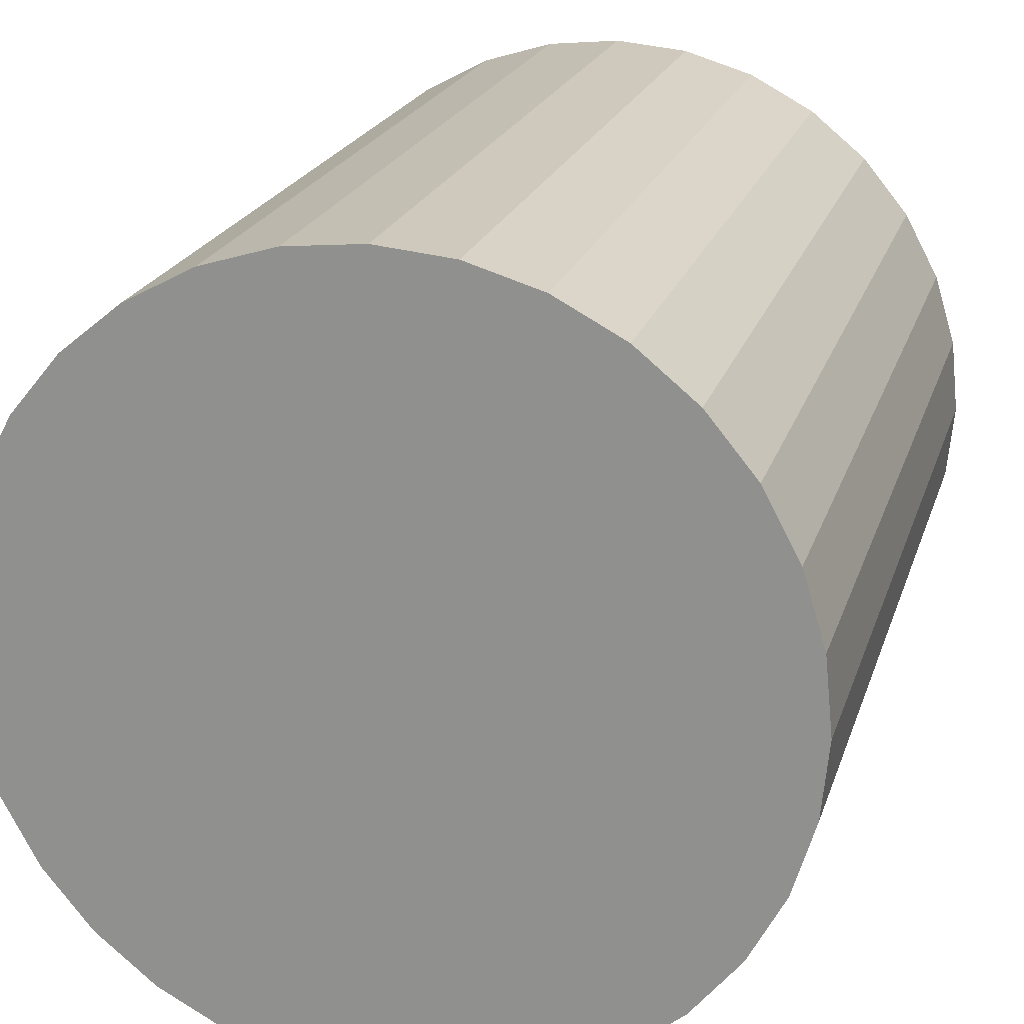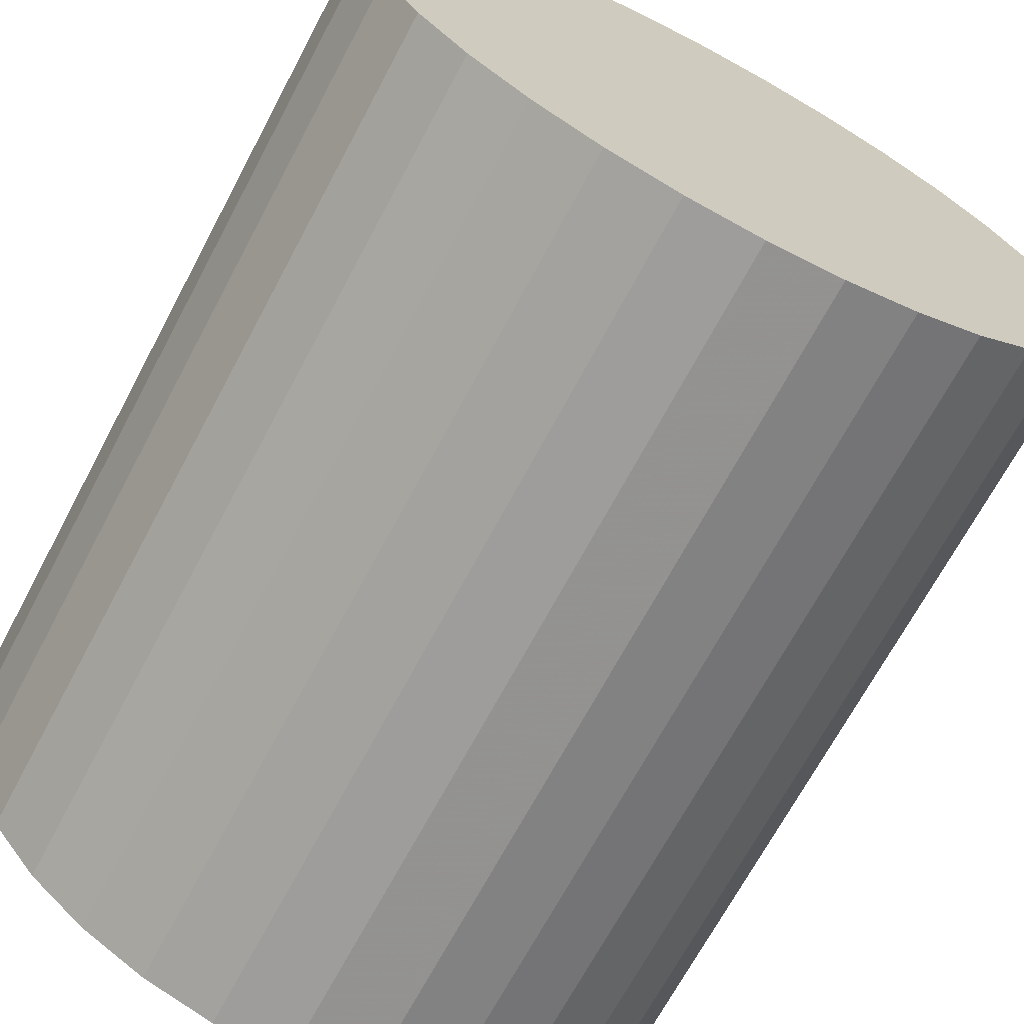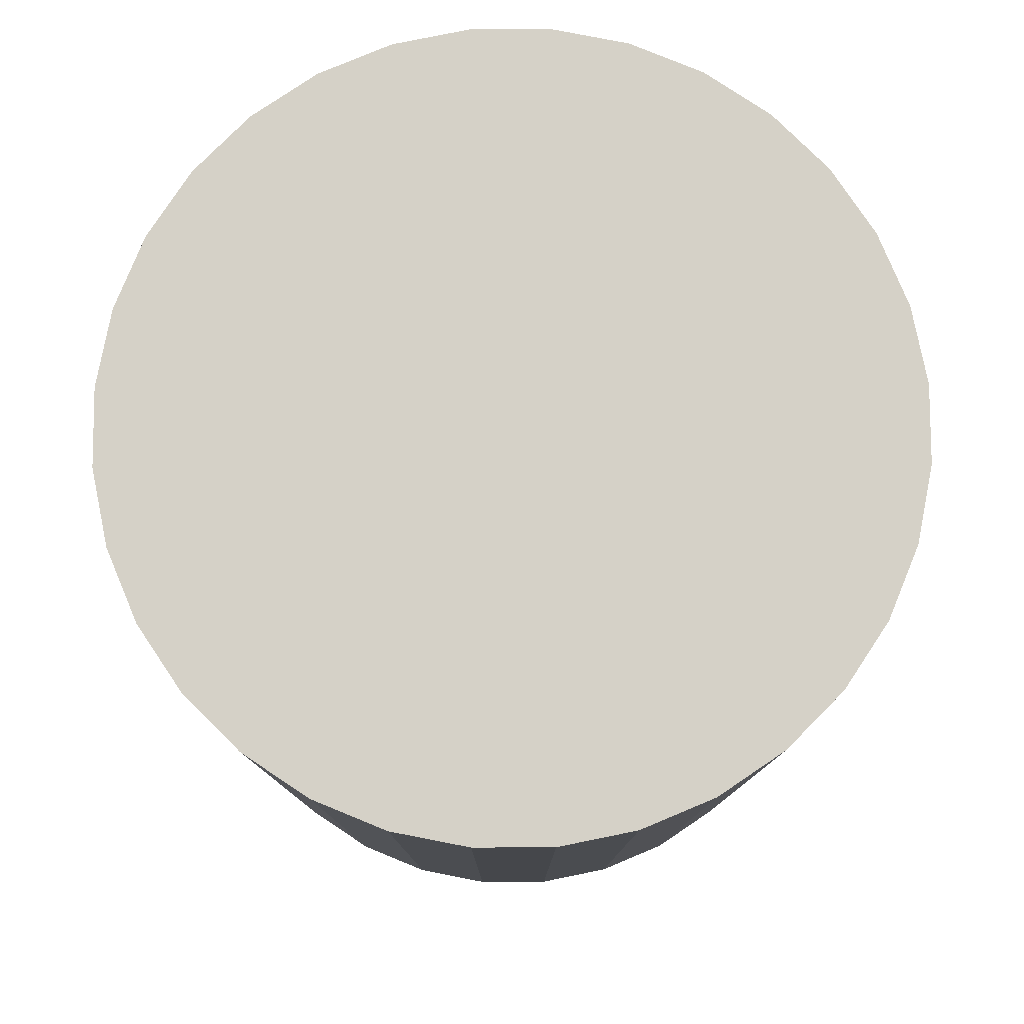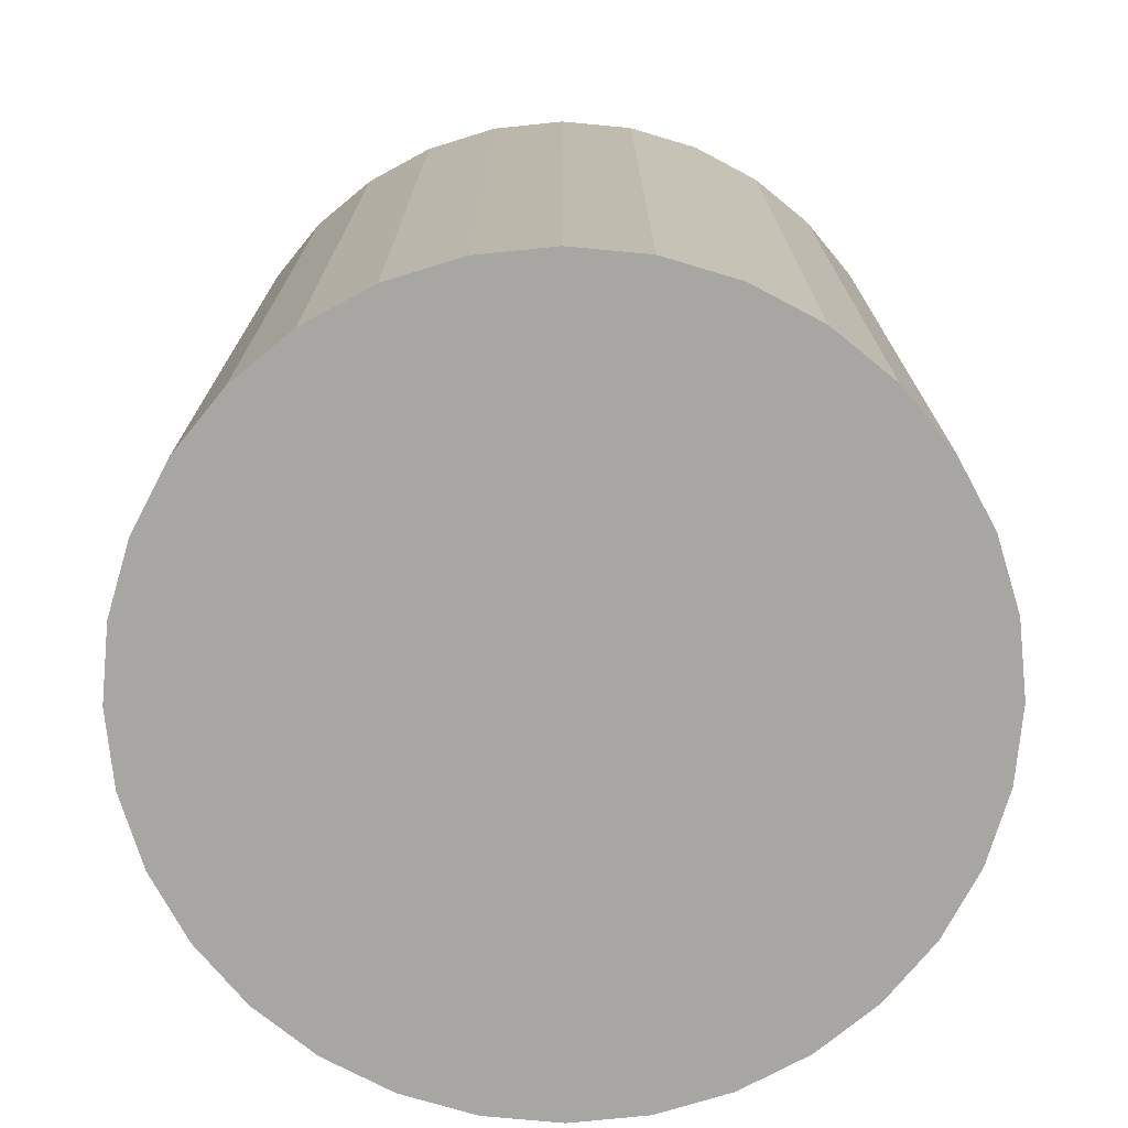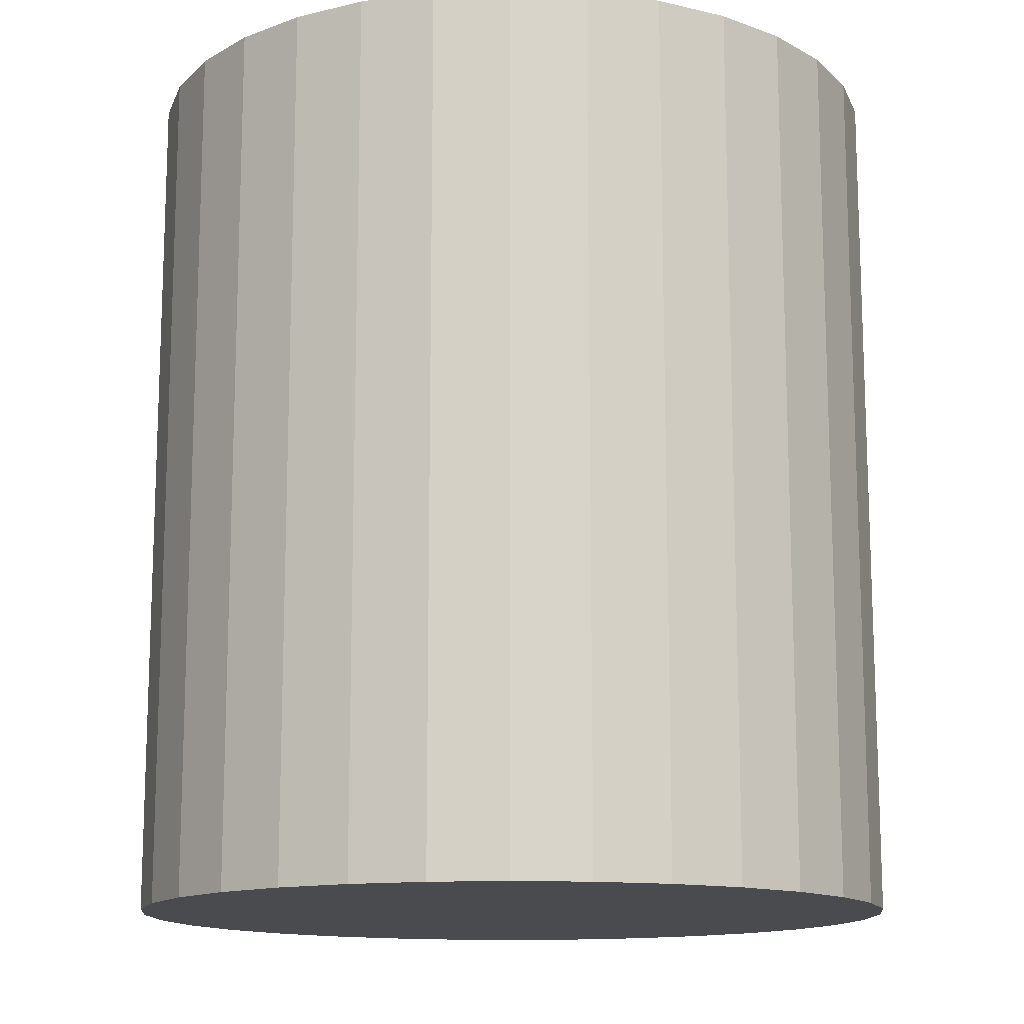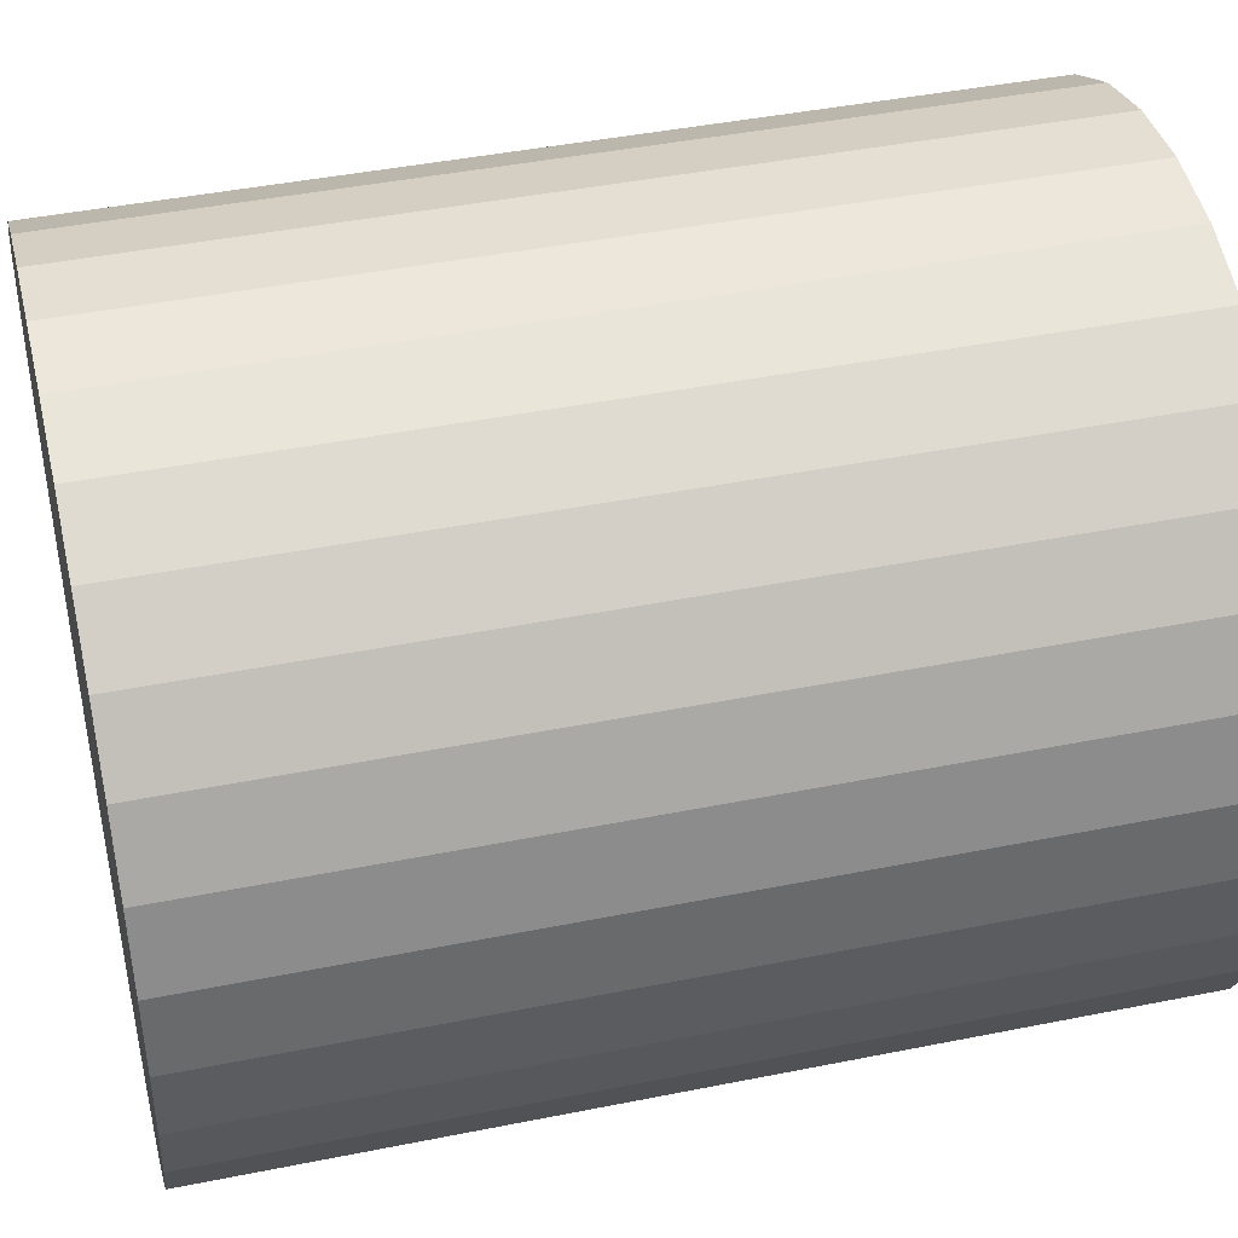
<metadata>
{"format":"obj","ext":"obj","renderer":"f3d","projection":"perspective","resolution":1024,"background":"white","views":[{"elev":20.7,"azim":15.2,"up":"+Y"},{"elev":-68.8,"azim":152.0,"up":"+Y"},{"elev":79.5,"azim":117.9,"up":"+Z"},{"elev":-74.3,"azim":-168.5,"up":"+Z"},{"elev":-13.7,"azim":0.3,"up":"+Z"},{"elev":43.2,"azim":-103.4,"up":"+Y"}]}
</metadata>
<code>
v 0 0 -0.03215
v 0.02852 0 -0.03215
v 0.02852 0 0.03215
v 0 0 0.03215
v 0.02798 0.005565 -0.03215
v 0.02798 0.005565 0.03215
v 0.02635 0.01092 -0.03215
v 0.02635 0.01092 0.03215
v 0.02372 0.01585 -0.03215
v 0.02372 0.01585 0.03215
v 0.02017 0.02017 -0.03215
v 0.02017 0.02017 0.03215
v 0.01585 0.02372 -0.03215
v 0.01585 0.02372 0.03215
v 0.01092 0.02635 -0.03215
v 0.01092 0.02635 0.03215
v 0.005565 0.02798 -0.03215
v 0.005565 0.02798 0.03215
v 0 0.02852 -0.03215
v 0 0.02852 0.03215
v -0.005565 0.02798 -0.03215
v -0.005565 0.02798 0.03215
v -0.01092 0.02635 -0.03215
v -0.01092 0.02635 0.03215
v -0.01585 0.02372 -0.03215
v -0.01585 0.02372 0.03215
v -0.02017 0.02017 -0.03215
v -0.02017 0.02017 0.03215
v -0.02372 0.01585 -0.03215
v -0.02372 0.01585 0.03215
v -0.02635 0.01092 -0.03215
v -0.02635 0.01092 0.03215
v -0.02798 0.005565 -0.03215
v -0.02798 0.005565 0.03215
v -0.02852 0 -0.03215
v -0.02852 0 0.03215
v -0.02798 -0.005565 -0.03215
v -0.02798 -0.005565 0.03215
v -0.02635 -0.01092 -0.03215
v -0.02635 -0.01092 0.03215
v -0.02372 -0.01585 -0.03215
v -0.02372 -0.01585 0.03215
v -0.02017 -0.02017 -0.03215
v -0.02017 -0.02017 0.03215
v -0.01585 -0.02372 -0.03215
v -0.01585 -0.02372 0.03215
v -0.01092 -0.02635 -0.03215
v -0.01092 -0.02635 0.03215
v -0.005565 -0.02798 -0.03215
v -0.005565 -0.02798 0.03215
v -0 -0.02852 -0.03215
v -0 -0.02852 0.03215
v 0.005565 -0.02798 -0.03215
v 0.005565 -0.02798 0.03215
v 0.01092 -0.02635 -0.03215
v 0.01092 -0.02635 0.03215
v 0.01585 -0.02372 -0.03215
v 0.01585 -0.02372 0.03215
v 0.02017 -0.02017 -0.03215
v 0.02017 -0.02017 0.03215
v 0.02372 -0.01585 -0.03215
v 0.02372 -0.01585 0.03215
v 0.02635 -0.01092 -0.03215
v 0.02635 -0.01092 0.03215
v 0.02798 -0.005565 -0.03215
v 0.02798 -0.005565 0.03215
f 2 1 5
f 2 5 3
f 3 5 6
f 3 6 4
f 5 1 7
f 5 7 6
f 6 7 8
f 6 8 4
f 7 1 9
f 7 9 8
f 8 9 10
f 8 10 4
f 9 1 11
f 9 11 10
f 10 11 12
f 10 12 4
f 11 1 13
f 11 13 12
f 12 13 14
f 12 14 4
f 13 1 15
f 13 15 14
f 14 15 16
f 14 16 4
f 15 1 17
f 15 17 16
f 16 17 18
f 16 18 4
f 17 1 19
f 17 19 18
f 18 19 20
f 18 20 4
f 19 1 21
f 19 21 20
f 20 21 22
f 20 22 4
f 21 1 23
f 21 23 22
f 22 23 24
f 22 24 4
f 23 1 25
f 23 25 24
f 24 25 26
f 24 26 4
f 25 1 27
f 25 27 26
f 26 27 28
f 26 28 4
f 27 1 29
f 27 29 28
f 28 29 30
f 28 30 4
f 29 1 31
f 29 31 30
f 30 31 32
f 30 32 4
f 31 1 33
f 31 33 32
f 32 33 34
f 32 34 4
f 33 1 35
f 33 35 34
f 34 35 36
f 34 36 4
f 35 1 37
f 35 37 36
f 36 37 38
f 36 38 4
f 37 1 39
f 37 39 38
f 38 39 40
f 38 40 4
f 39 1 41
f 39 41 40
f 40 41 42
f 40 42 4
f 41 1 43
f 41 43 42
f 42 43 44
f 42 44 4
f 43 1 45
f 43 45 44
f 44 45 46
f 44 46 4
f 45 1 47
f 45 47 46
f 46 47 48
f 46 48 4
f 47 1 49
f 47 49 48
f 48 49 50
f 48 50 4
f 49 1 51
f 49 51 50
f 50 51 52
f 50 52 4
f 51 1 53
f 51 53 52
f 52 53 54
f 52 54 4
f 53 1 55
f 53 55 54
f 54 55 56
f 54 56 4
f 55 1 57
f 55 57 56
f 56 57 58
f 56 58 4
f 57 1 59
f 57 59 58
f 58 59 60
f 58 60 4
f 59 1 61
f 59 61 60
f 60 61 62
f 60 62 4
f 61 1 63
f 61 63 62
f 62 63 64
f 62 64 4
f 63 1 65
f 63 65 64
f 64 65 66
f 64 66 4
f 65 1 2
f 65 2 66
f 66 2 3
f 66 3 4

</code>
